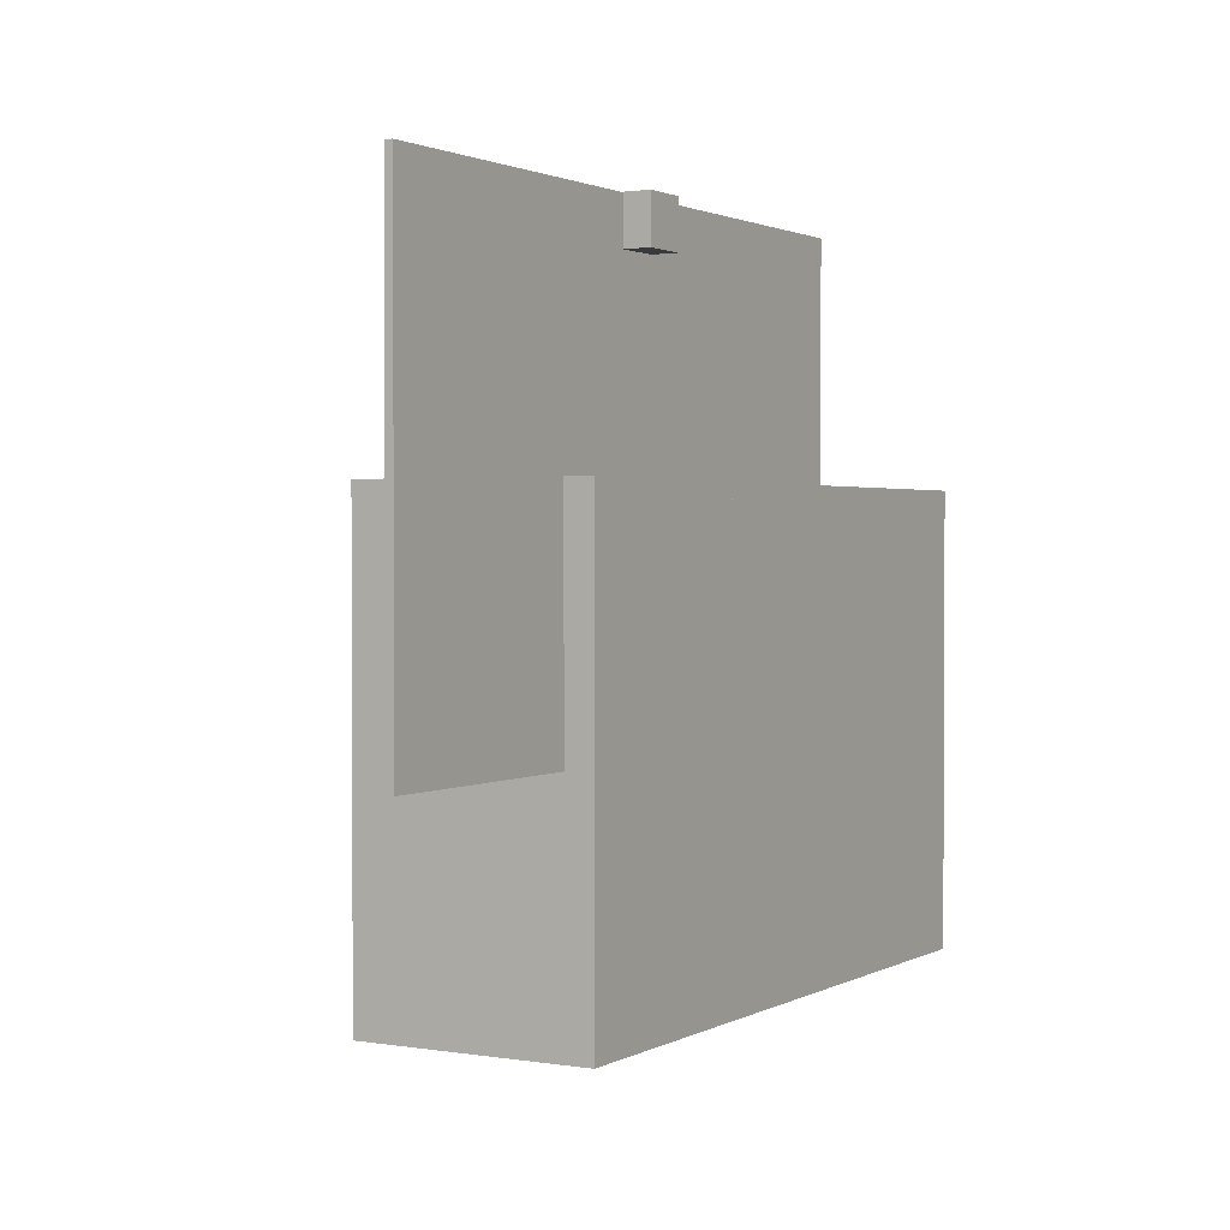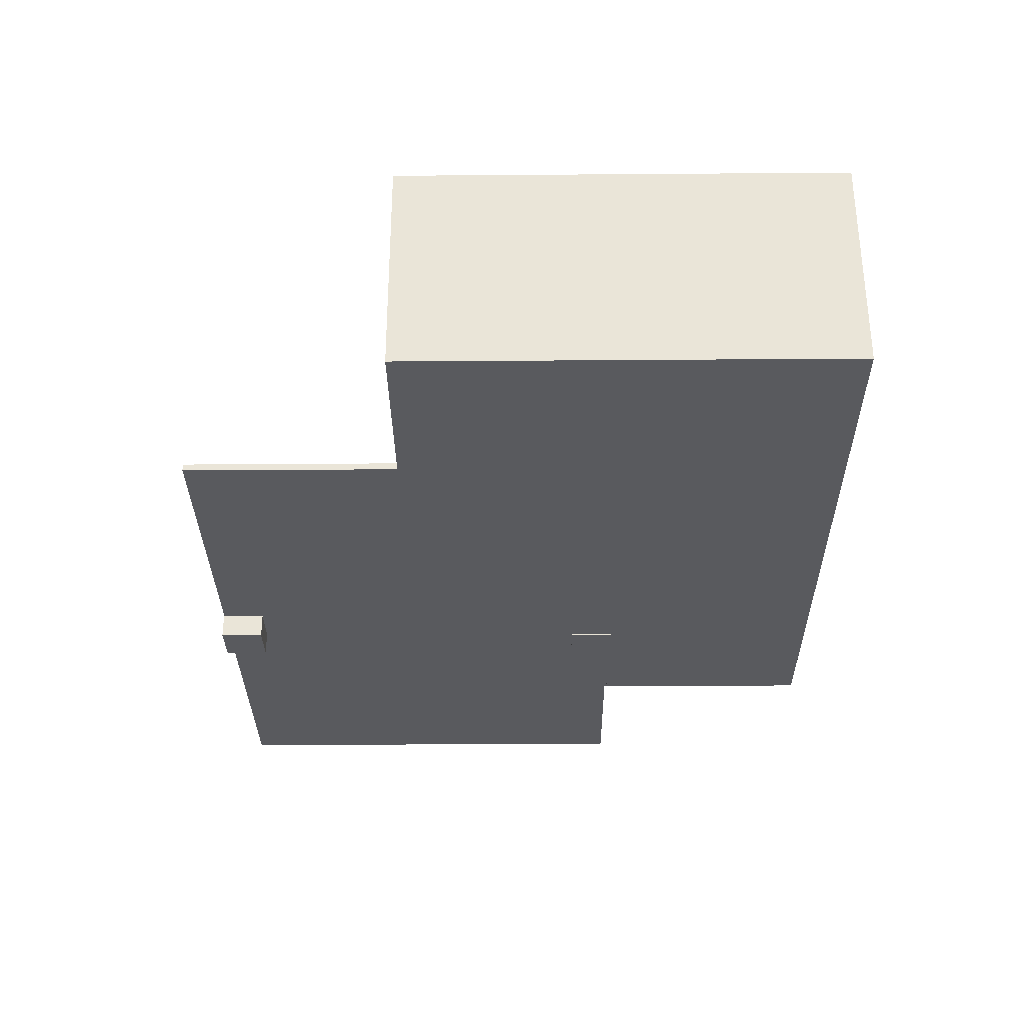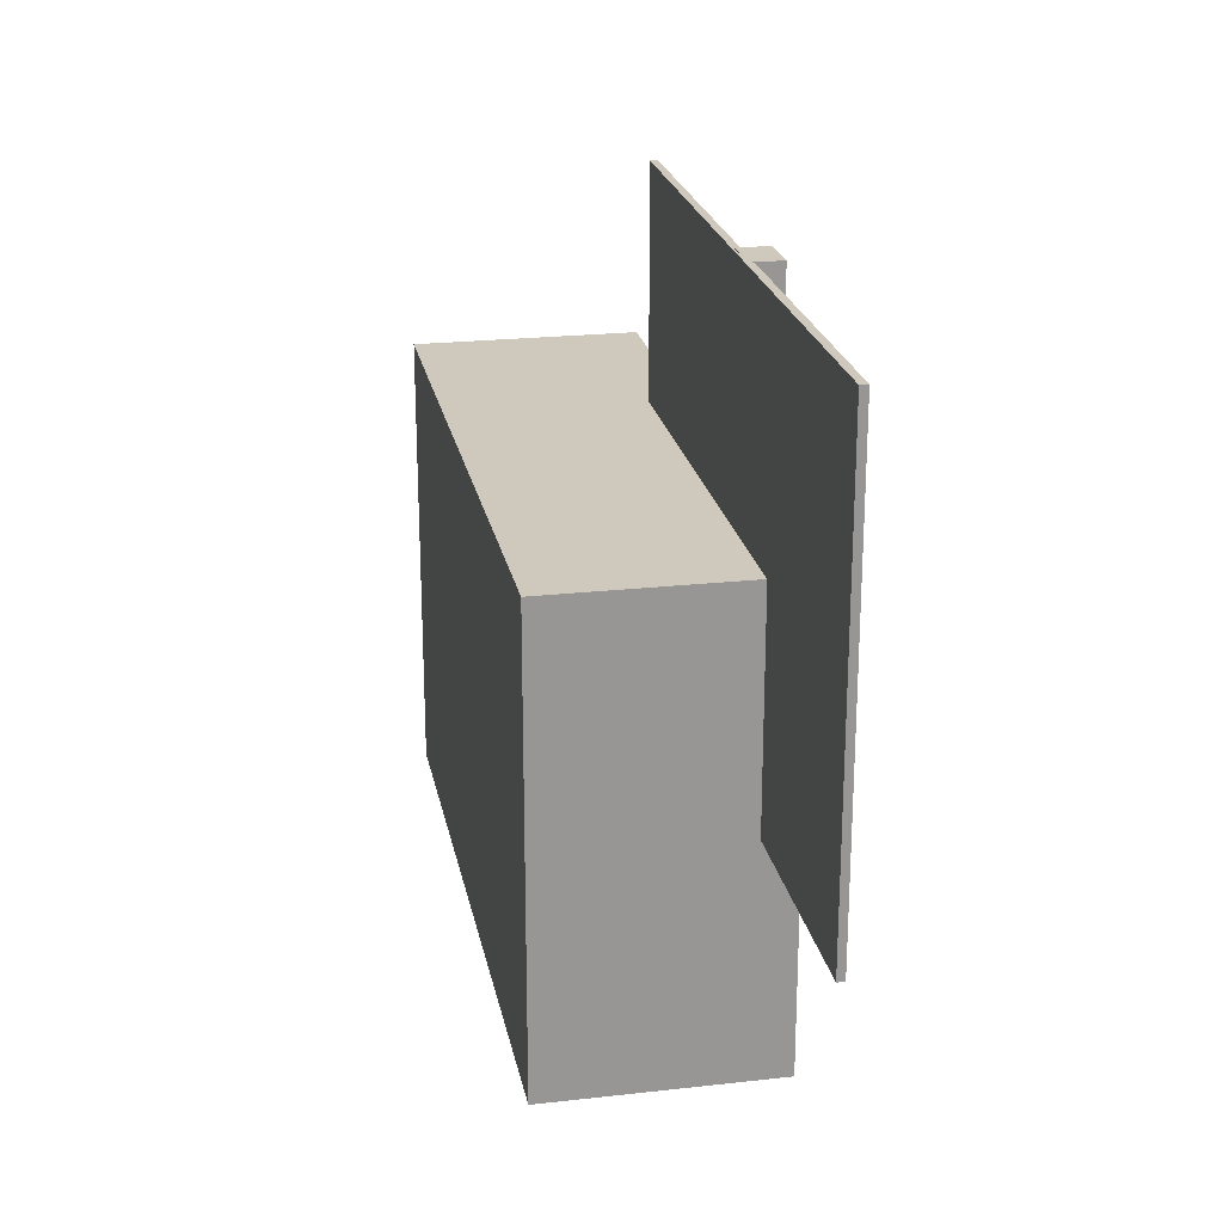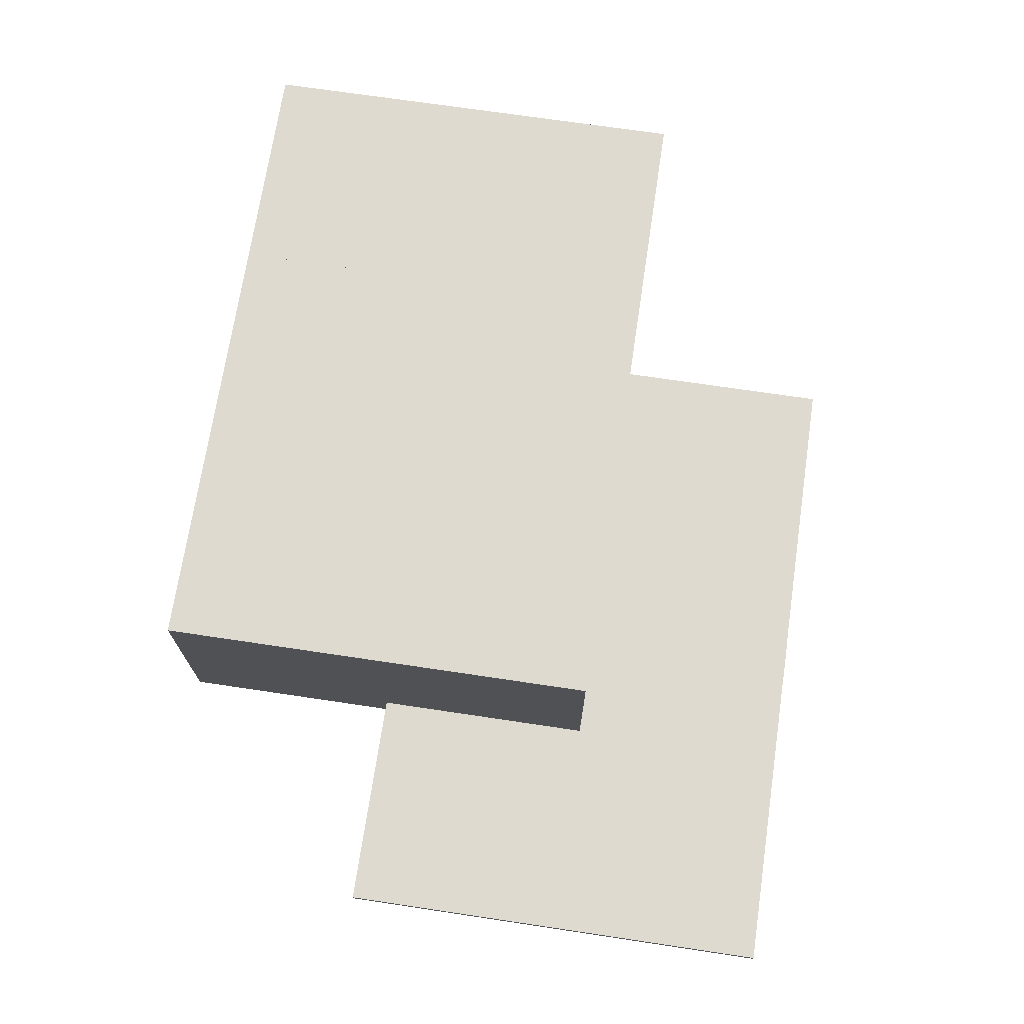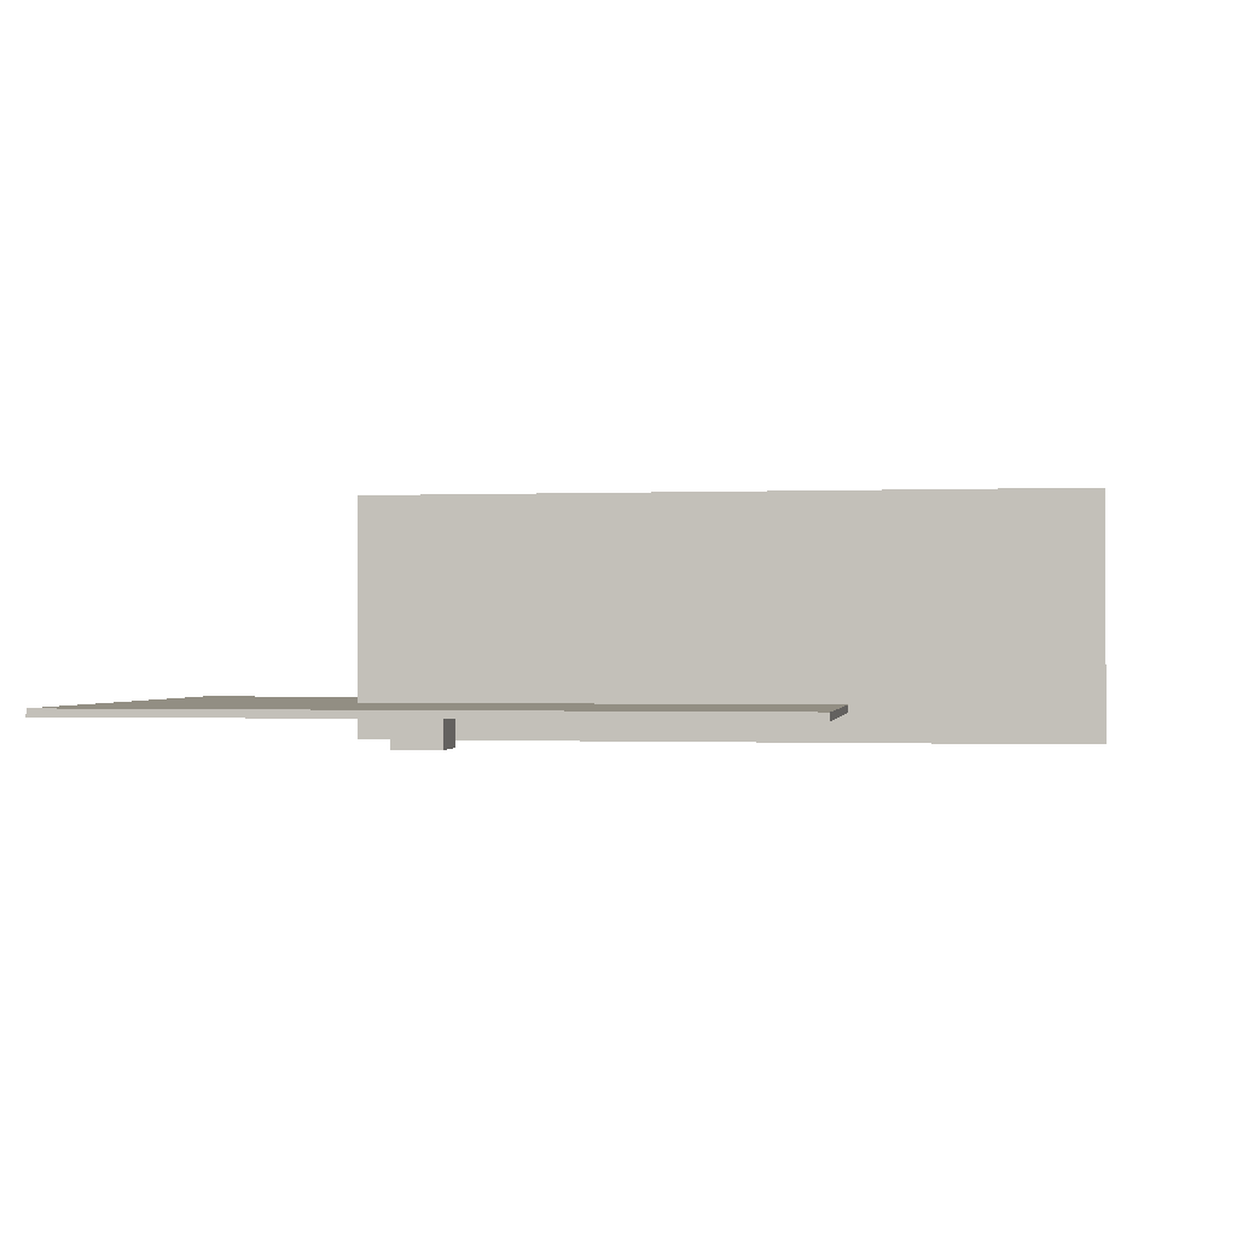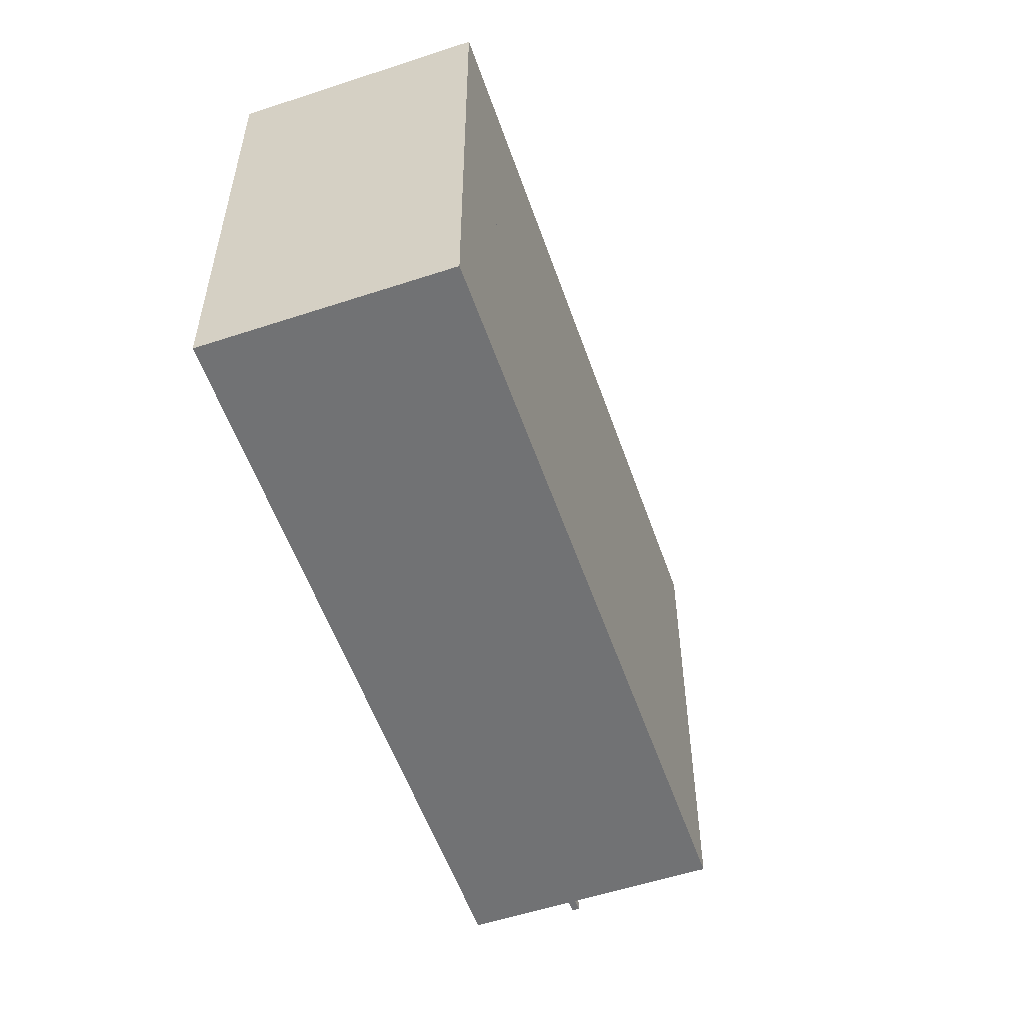
<metadata>
{"format":"obj","ext":"obj","renderer":"f3d","projection":"perspective","resolution":1024,"background":"white","views":[{"elev":1.6,"azim":-59.9,"up":"+Z"},{"elev":-31.5,"azim":90.6,"up":"+Y"},{"elev":22.5,"azim":-100.9,"up":"+Z"},{"elev":70.9,"azim":-81.5,"up":"+Y"},{"elev":-0.6,"azim":9.2,"up":"+Y"},{"elev":-55.6,"azim":109.1,"up":"+Z"}]}
</metadata>
<code>
o main
v -0.09674 -0.366 -0.5034
v -0.09674 -0.5021 -0.5034
v 0.1033 -0.366 -0.5034
v 0.1033 -0.5021 -0.5034
v -0.09674 -0.366 -0.3034
v -0.09674 -0.5021 -0.3034
v 0.1033 -0.366 -0.3034
v 0.1033 -0.5021 -0.3034
v -0.1002 -0.3576 1.302
v -0.1002 -0.4937 1.302
v 0.09979 -0.3576 1.302
v 0.09979 -0.4937 1.302
v -0.1002 -0.3576 1.502
v -0.1002 -0.4937 1.502
v 0.09979 -0.3576 1.502
v 0.09979 -0.4937 1.502
v -1.5 -0.3812 1.5
v -1.5 -0.3489 1.5
v -1.5 -0.3812 -0.5
v -1.5 -0.3489 -0.5
v 1.5 -0.3812 1.5
v 1.5 -0.3489 1.5
v 1.5 -0.3812 -0.5
v 1.5 -0.3489 -0.5
f 3 2 1
f 7 4 3
f 5 8 7
f 1 6 5
f 1 7 3
f 6 4 8
f 11 10 9
f 15 12 11
f 13 16 15
f 9 14 13
f 9 15 11
f 14 12 16
f 18 19 17
f 20 23 19
f 24 21 23
f 22 17 21
f 23 17 19
f 20 22 24
f 3 4 2
f 7 8 4
f 5 6 8
f 1 2 6
f 1 5 7
f 6 2 4
f 11 12 10
f 15 16 12
f 13 14 16
f 9 10 14
f 9 13 15
f 14 10 12
f 18 20 19
f 20 24 23
f 24 22 21
f 22 18 17
f 23 21 17
f 20 18 22
o Minecraft_Block.005_Cube.005
v 2.5 -0.5 -0.5
v 2.5 -0.5 0.5
v 1.5 -0.5 0.5
v 1.5 -0.5 -0.5
v 2.5 0.5 -0.5
v 2.5 0.5 0.5
v 1.5 0.5 0.5
v 1.5 0.5 -0.5
f 26 28 25
f 32 30 29
f 29 26 25
f 30 27 26
f 27 32 28
f 25 32 29
f 26 27 28
f 32 31 30
f 29 30 26
f 30 31 27
f 27 31 32
f 25 28 32
o Minecraft_Block.004_Cube.004
v 1.5 -0.5 -0.5
v 1.5 -0.5 0.5
v 0.5 -0.5 0.5
v 0.5 -0.5 -0.5
v 1.5 0.5 -0.5
v 1.5 0.5 0.5
v 0.5 0.5 0.5
v 0.5 0.5 -0.5
f 34 36 33
f 40 38 37
f 37 34 33
f 38 35 34
f 35 40 36
f 33 40 37
f 34 35 36
f 40 39 38
f 37 38 34
f 38 39 35
f 35 39 40
f 33 36 40
o Minecraft_Block.003_Cube.003
v 2.5 -0.5 -1.5
v 2.5 -0.5 -0.5
v 1.5 -0.5 -0.5
v 1.5 -0.5 -1.5
v 2.5 0.5 -1.5
v 2.5 0.5 -0.5
v 1.5 0.5 -0.5
v 1.5 0.5 -1.5
f 42 44 41
f 48 46 45
f 45 42 41
f 46 43 42
f 43 48 44
f 41 48 45
f 42 43 44
f 48 47 46
f 45 46 42
f 46 47 43
f 43 47 48
f 41 44 48
o Minecraft_Block.002_Cube.002
v 1.5 -0.5 -1.5
v 1.5 -0.5 -0.5
v 0.5 -0.5 -0.5
v 0.5 -0.5 -1.5
v 1.5 0.5 -1.5
v 1.5 0.5 -0.5
v 0.5 0.5 -0.5
v 0.5 0.5 -1.5
f 50 52 49
f 56 54 53
f 53 50 49
f 54 51 50
f 51 56 52
f 49 56 53
f 50 51 52
f 56 55 54
f 53 54 50
f 54 55 51
f 51 55 56
f 49 52 56
o Minecraft_Block.001_Cube.001
v 0.5 -0.5 -1.5
v 0.5 -0.5 -0.5
v -0.5 -0.5 -0.5
v -0.5 -0.5 -1.5
v 0.5 0.5 -1.5
v 0.5 0.5 -0.5
v -0.5 0.5 -0.5
v -0.5 0.5 -1.5
f 58 60 57
f 64 62 61
f 61 58 57
f 62 59 58
f 59 64 60
f 57 64 61
f 58 59 60
f 64 63 62
f 61 62 58
f 62 63 59
f 59 63 64
f 57 60 64
o Minecraft_Block_Cube
v 0.5 -0.5 -0.5
v 0.5 -0.5 0.5
v -0.5 -0.5 0.5
v -0.5 -0.5 -0.5
v 0.5 0.5 -0.5
v 0.5 0.5 0.5
v -0.5 0.5 0.5
v -0.5 0.5 -0.5
f 66 68 65
f 72 70 69
f 69 66 65
f 70 67 66
f 71 68 67
f 65 72 69
f 66 67 68
f 72 71 70
f 69 70 66
f 70 71 67
f 71 72 68
f 65 68 72

</code>
